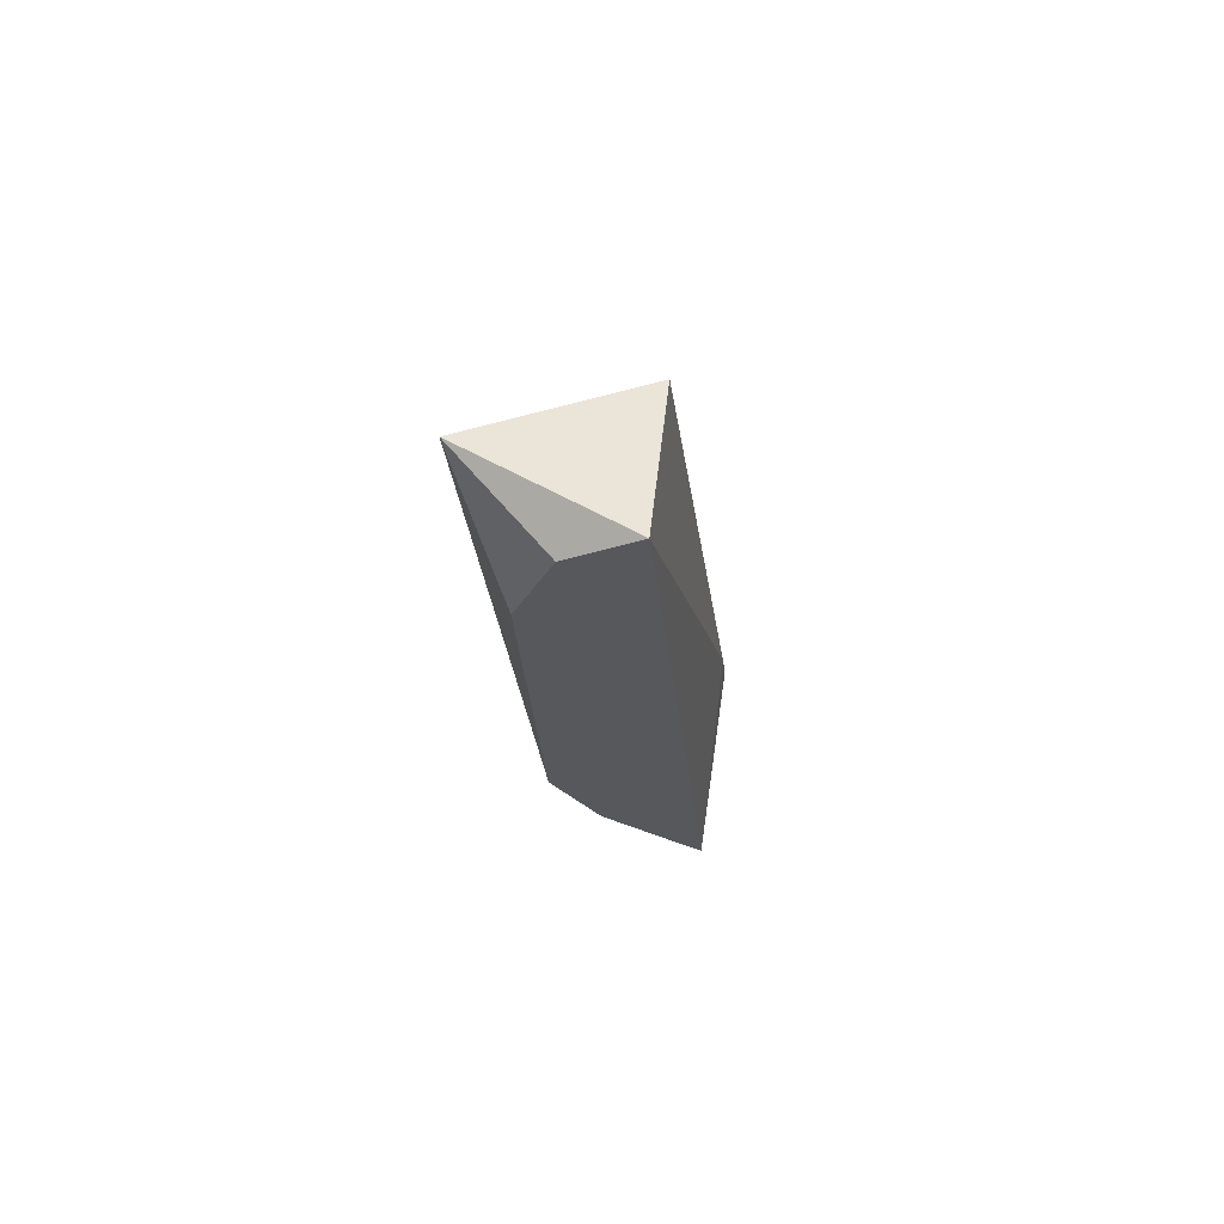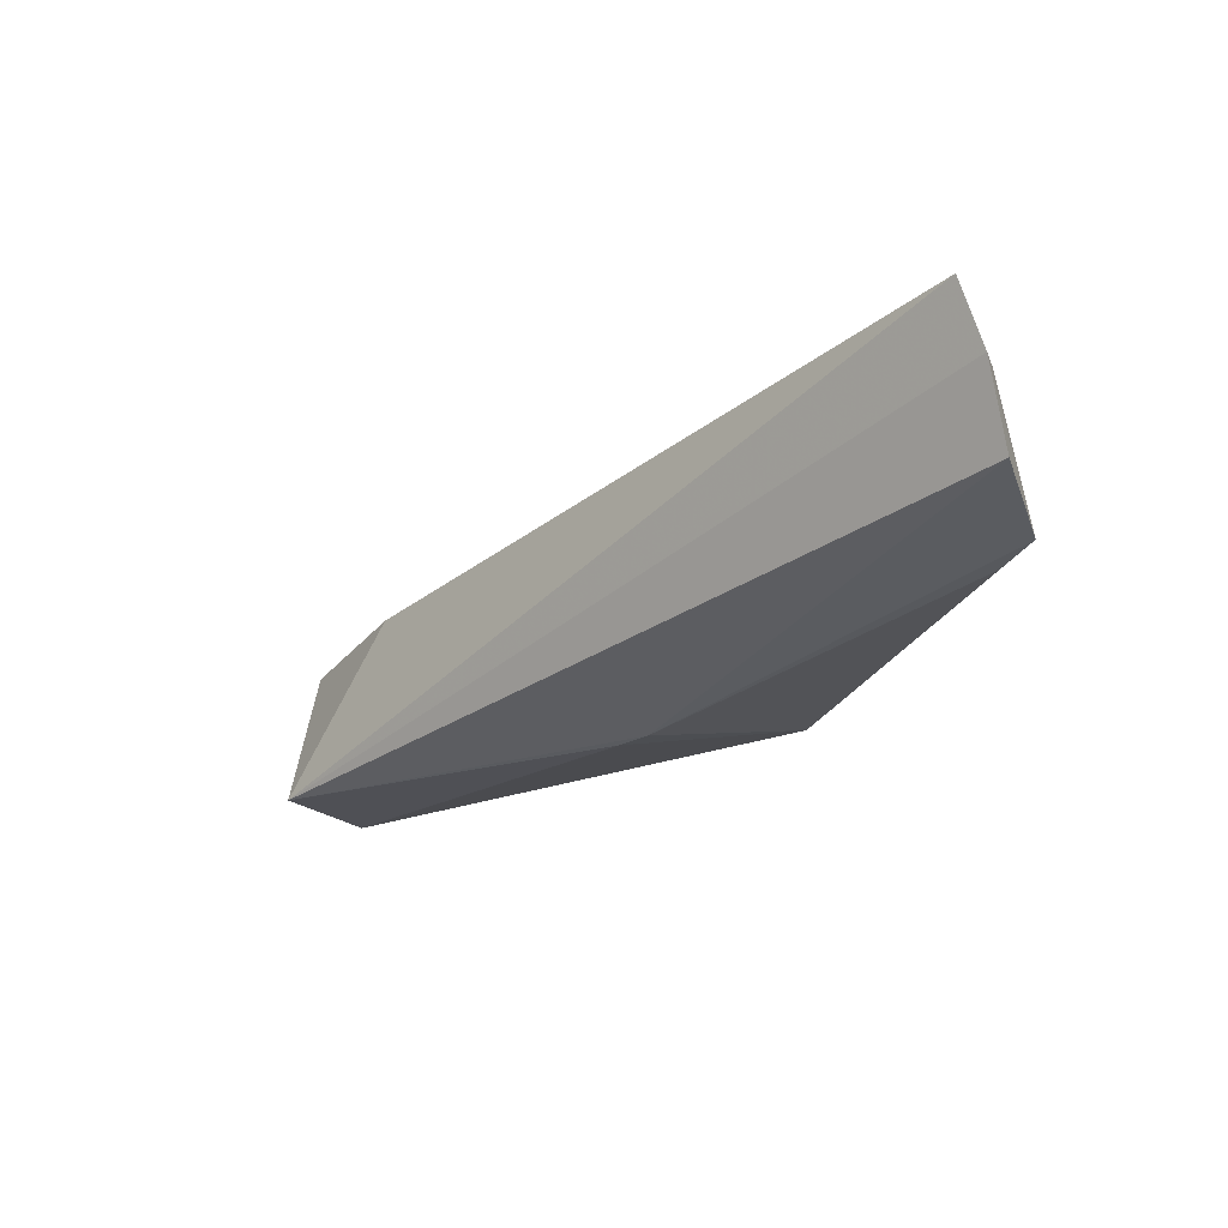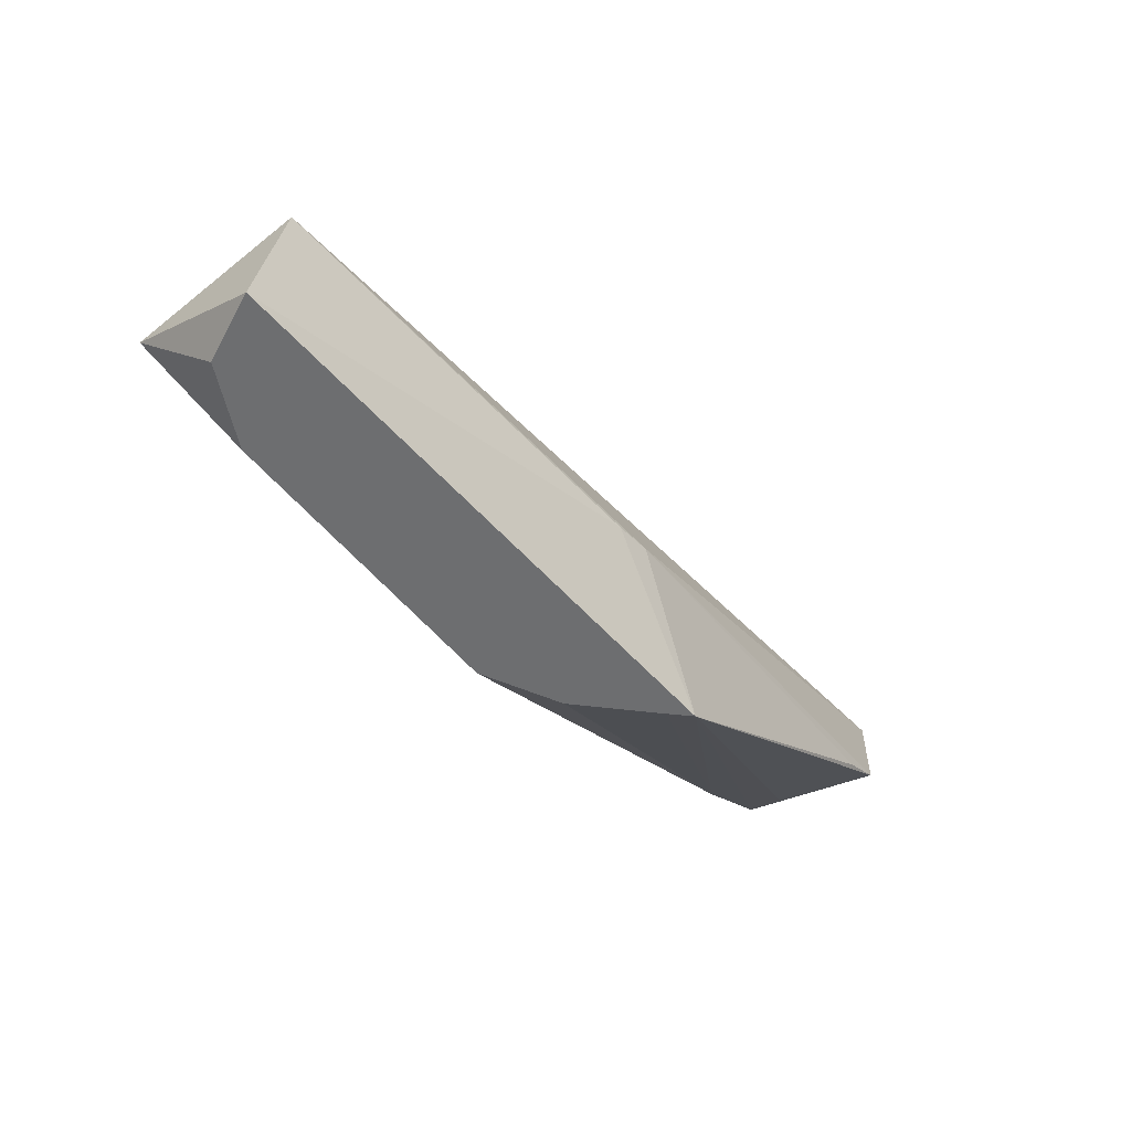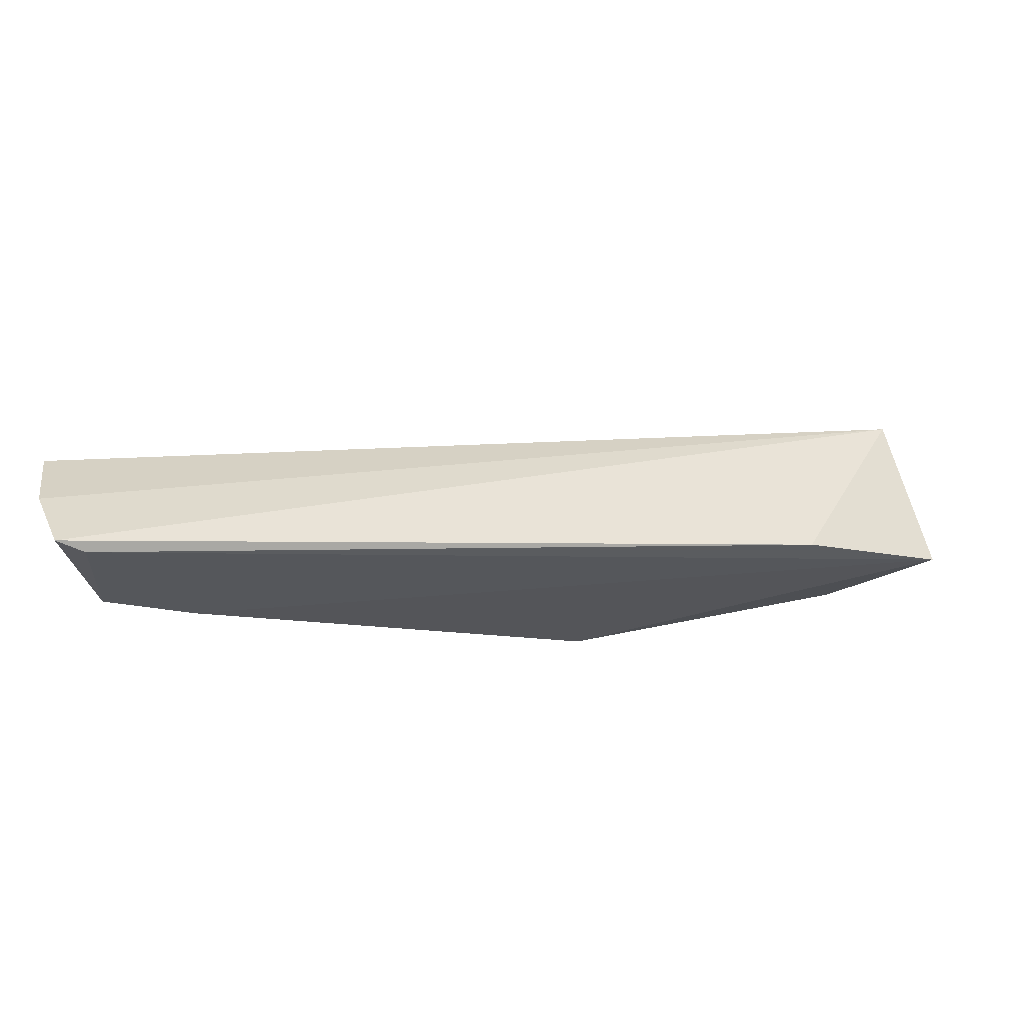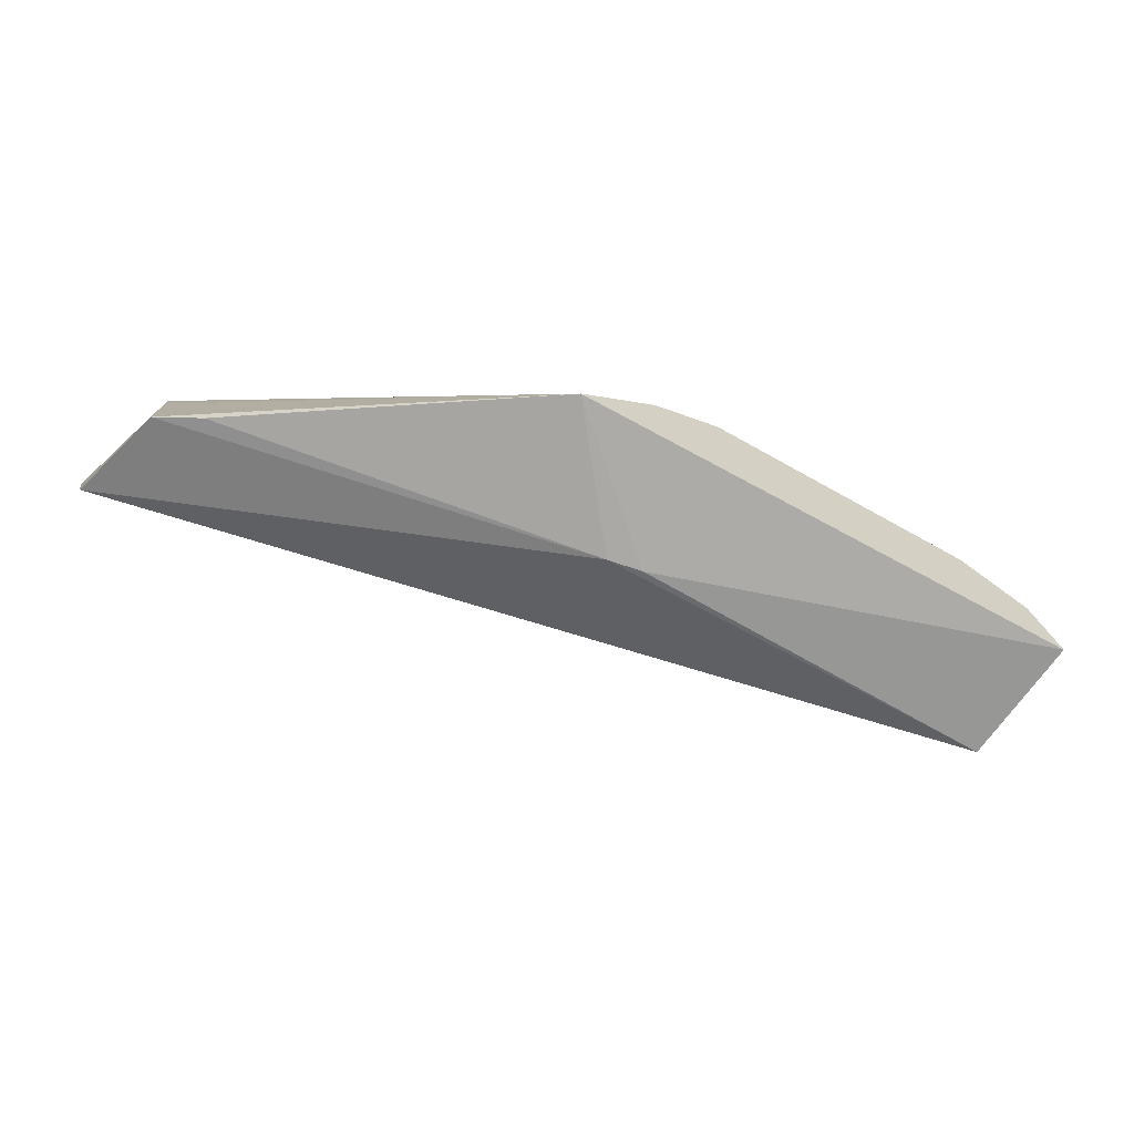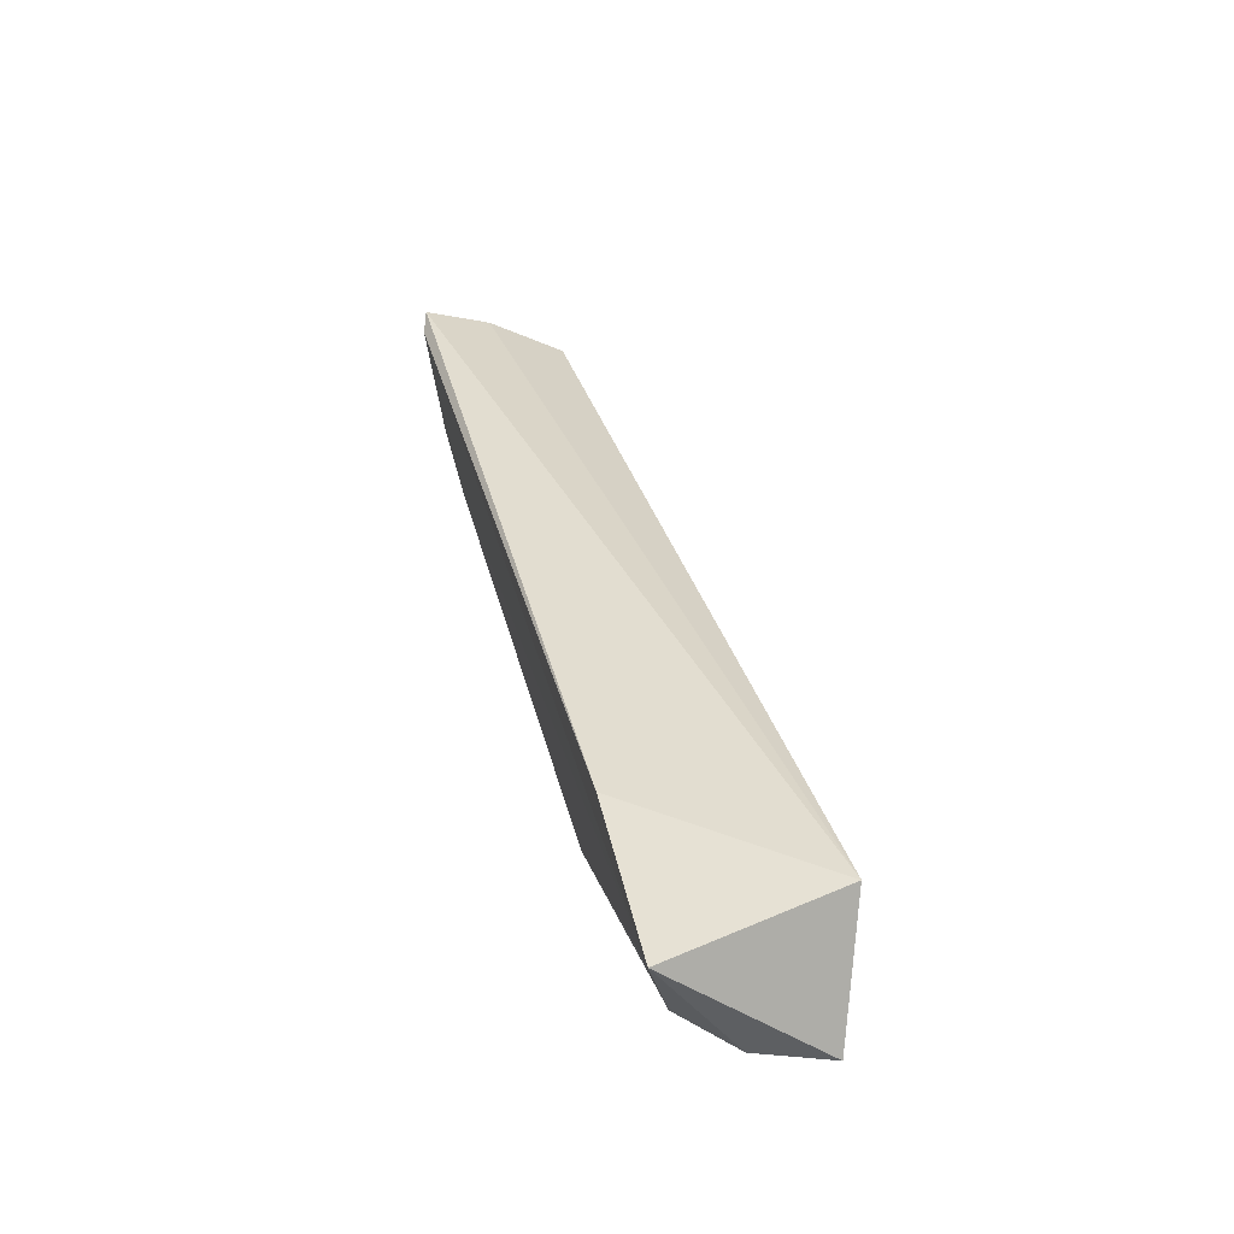
<metadata>
{"format":"obj","ext":"obj","renderer":"f3d","projection":"perspective","resolution":1024,"background":"white","views":[{"elev":-27.8,"azim":-86.3,"up":"+Z"},{"elev":-26.5,"azim":34.1,"up":"+Y"},{"elev":-54.3,"azim":-51.4,"up":"+Z"},{"elev":50.6,"azim":167.1,"up":"+Z"},{"elev":-64.8,"azim":150.1,"up":"+Y"},{"elev":18.6,"azim":-103.7,"up":"+Z"}]}
</metadata>
<code>
v 0.2719 0.1019 -0.08385
v 0.2607 0.09622 -0.1277
v 0.2581 0.1632 -0.07043
v -0.09866 0.1594 -0.1818
v -0.09542 0.09542 -0.1633
v 0.05985 0.1427 -0.2179
v 0.258 0.1555 -0.1113
v 0.08357 0.08357 -0.1674
v 0.2681 0.1606 -0.06375
v -0.1013 0.1013 -0.2179
v 0.2733 0.1329 -0.07056
v 0.1243 0.094 -0.2179
v 0.2242 0.1537 -0.1317
v -0.03803 0.16 -0.1532
v -0.05985 0.1427 -0.2179
v 0.06884 0.08399 -0.1698
v 0.2556 0.1391 -0.1184
v 0.2429 0.09485 -0.138
v 0.09004 0.1274 -0.2179
v -0.09004 0.1274 -0.2179
v 0.1167 0.1016 -0.2179
f 8 2 1
f 8 1 5
f 9 7 3
f 10 5 4
f 11 1 2
f 11 2 7
f 11 7 9
f 11 9 5
f 11 5 1
f 12 10 6
f 13 6 4
f 13 4 3
f 13 3 7
f 13 7 12
f 14 9 3
f 14 3 4
f 14 4 5
f 14 5 9
f 15 4 6
f 15 6 10
f 16 8 5
f 16 5 10
f 16 12 8
f 16 10 12
f 17 12 7
f 17 7 2
f 17 2 12
f 18 12 2
f 18 2 8
f 18 8 12
f 19 12 6
f 19 6 13
f 20 15 10
f 20 10 4
f 20 4 15
f 21 19 13
f 21 13 12
f 21 12 19

</code>
